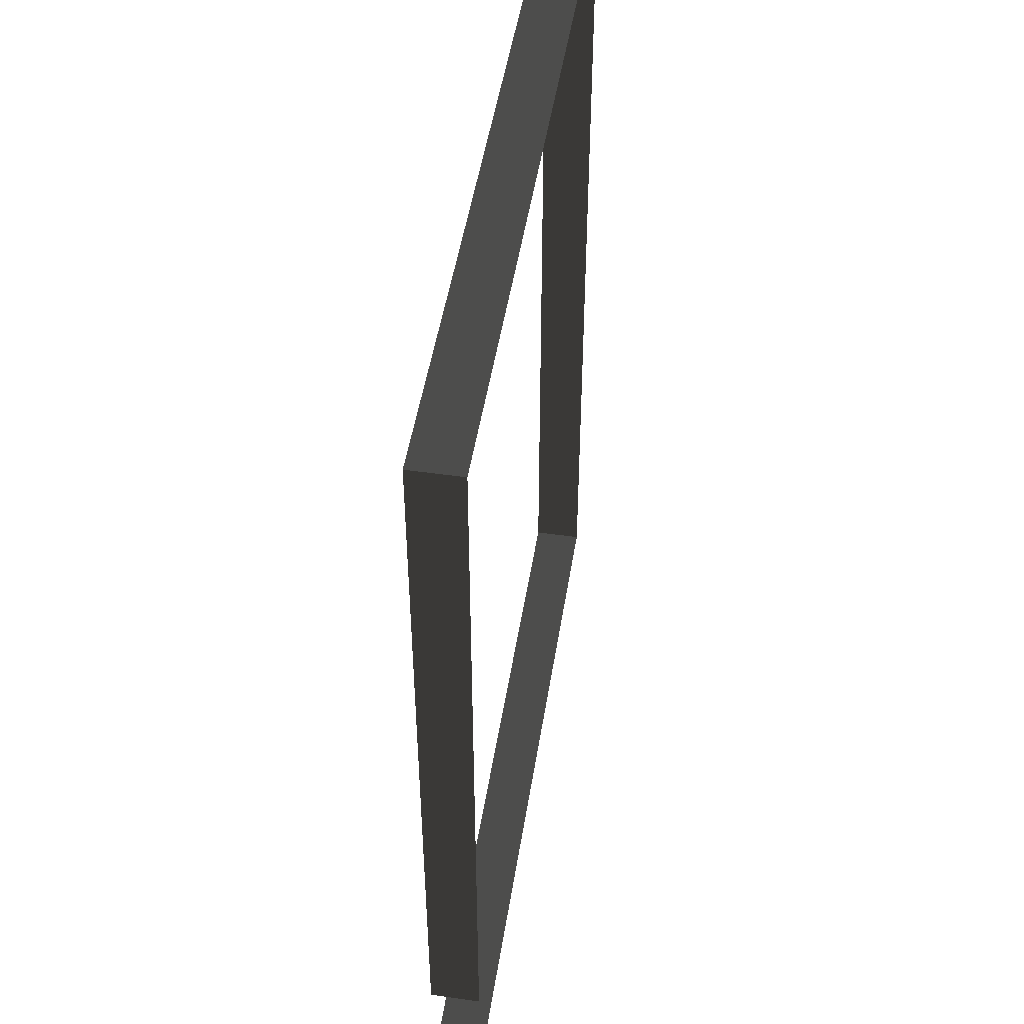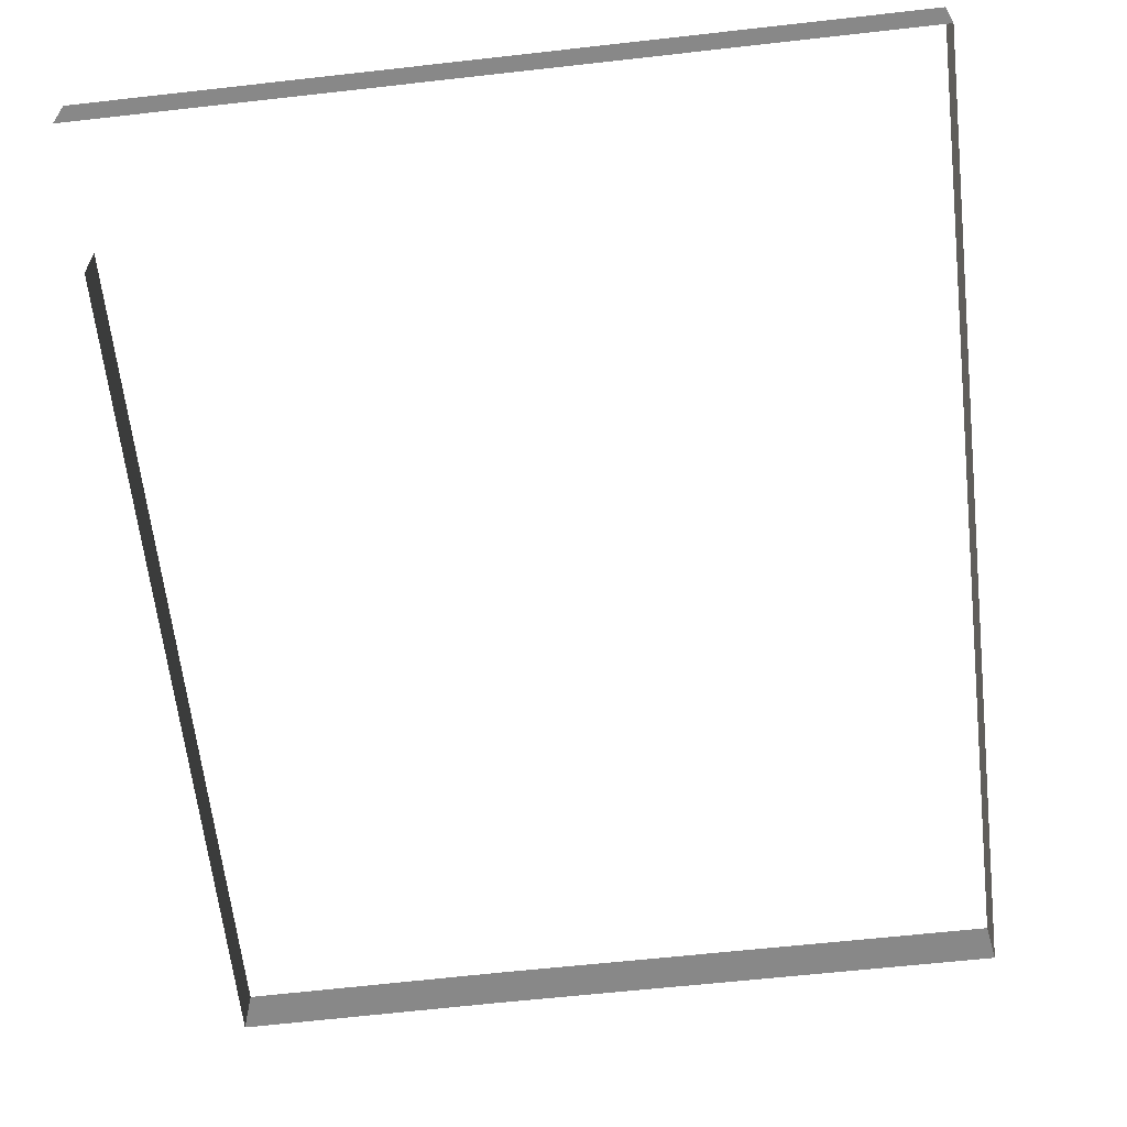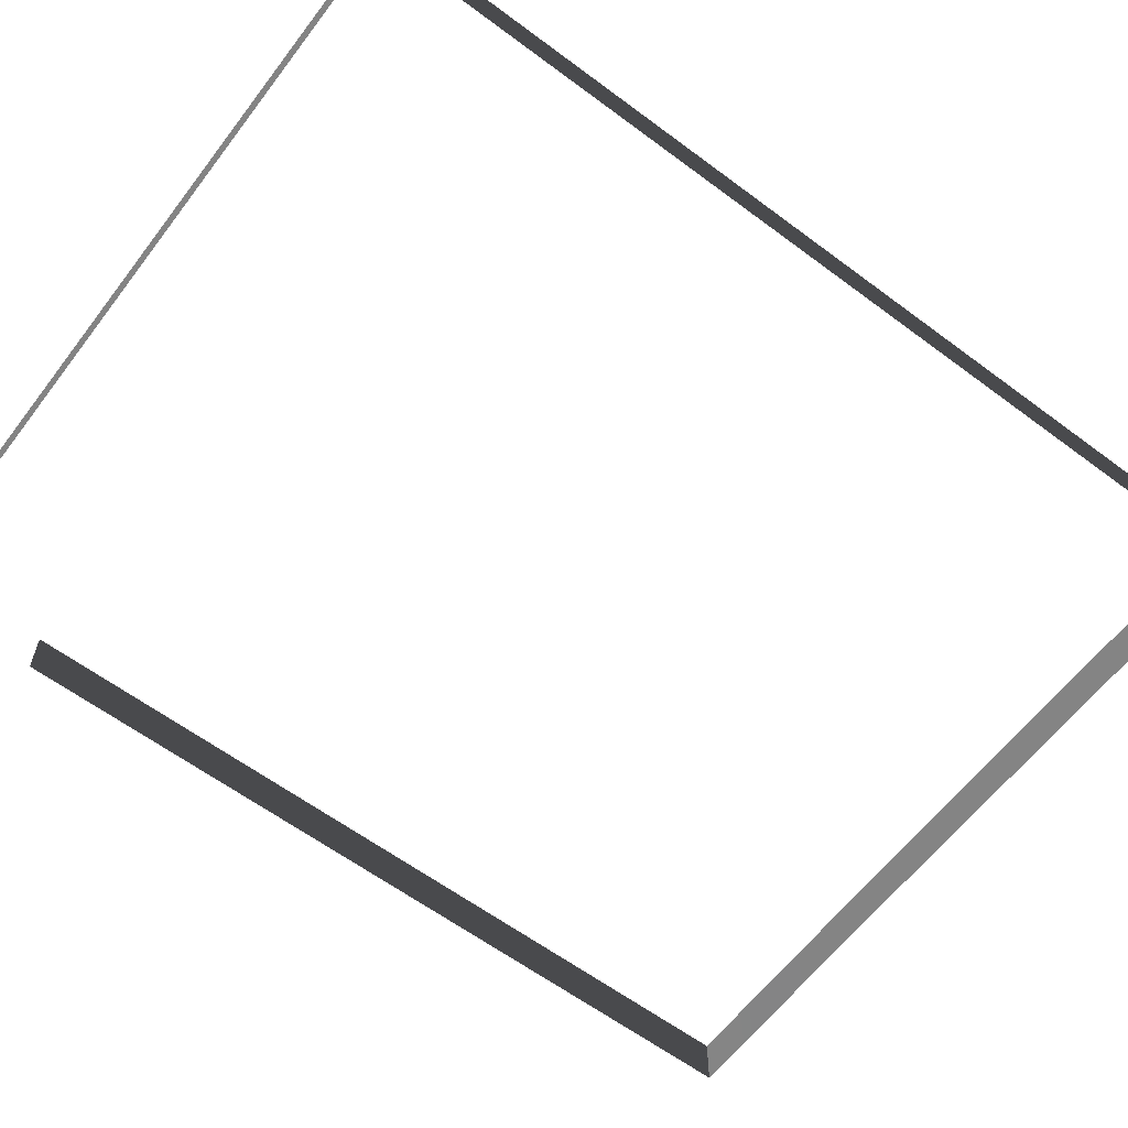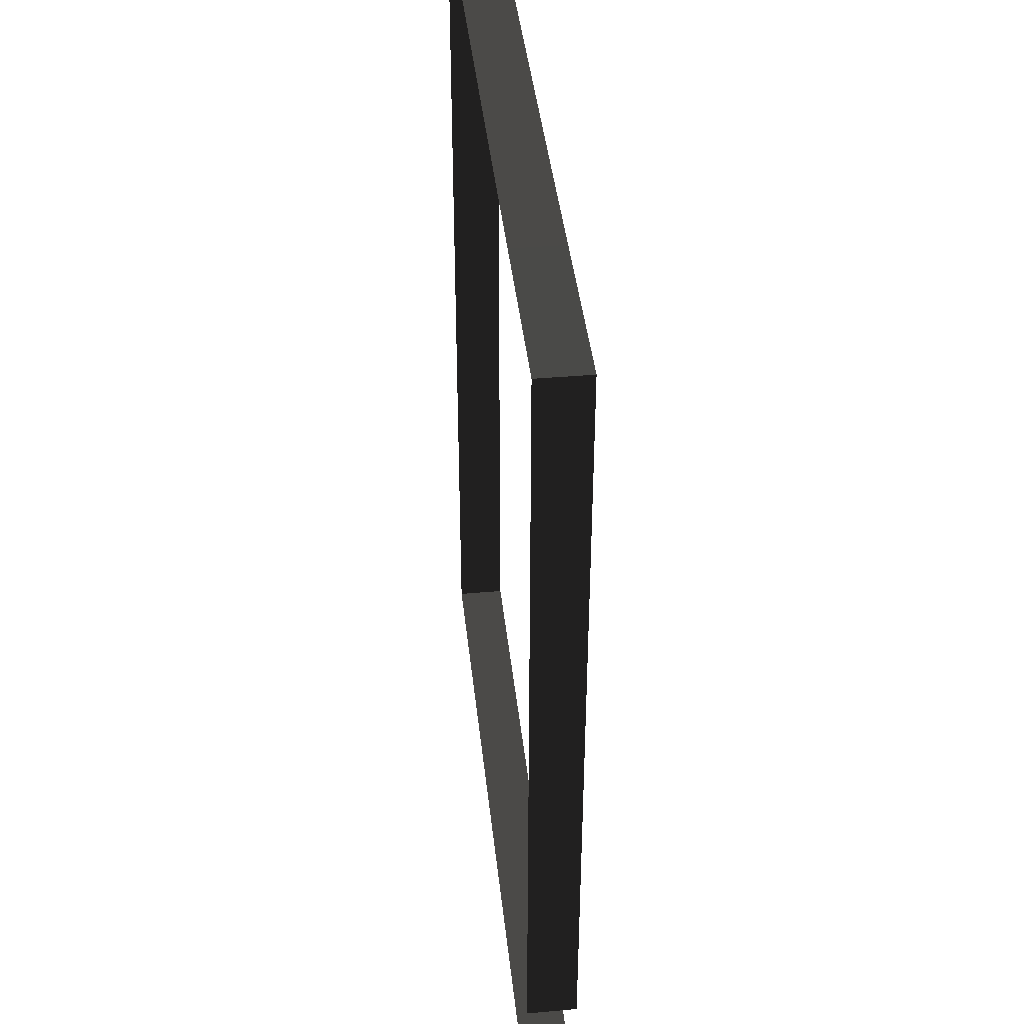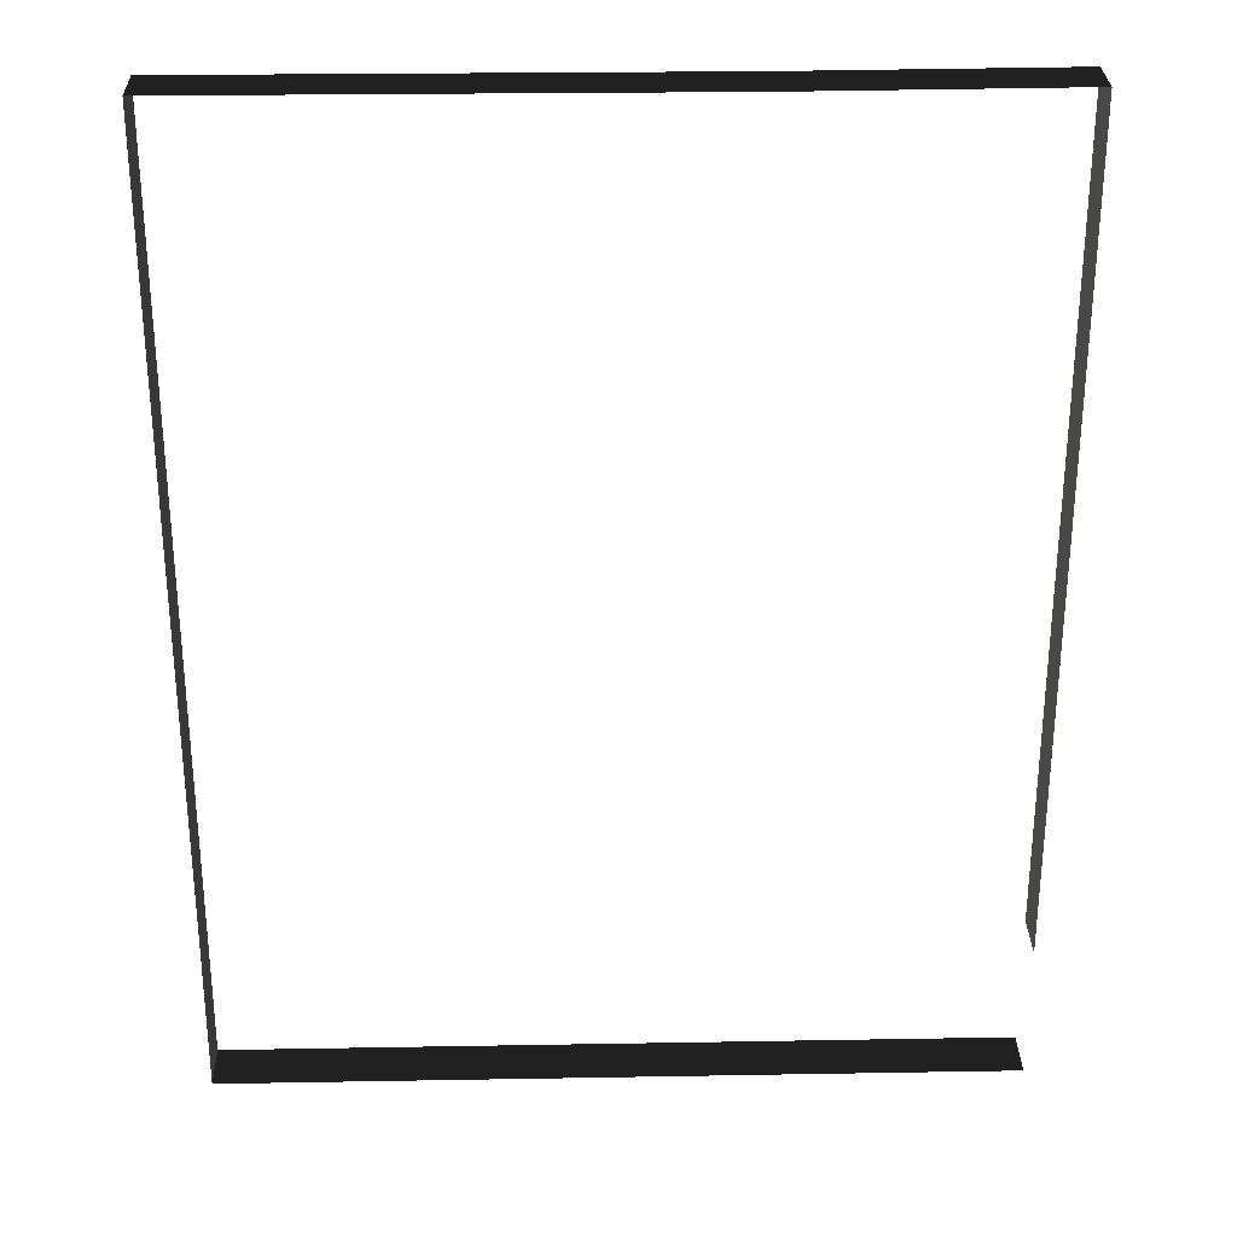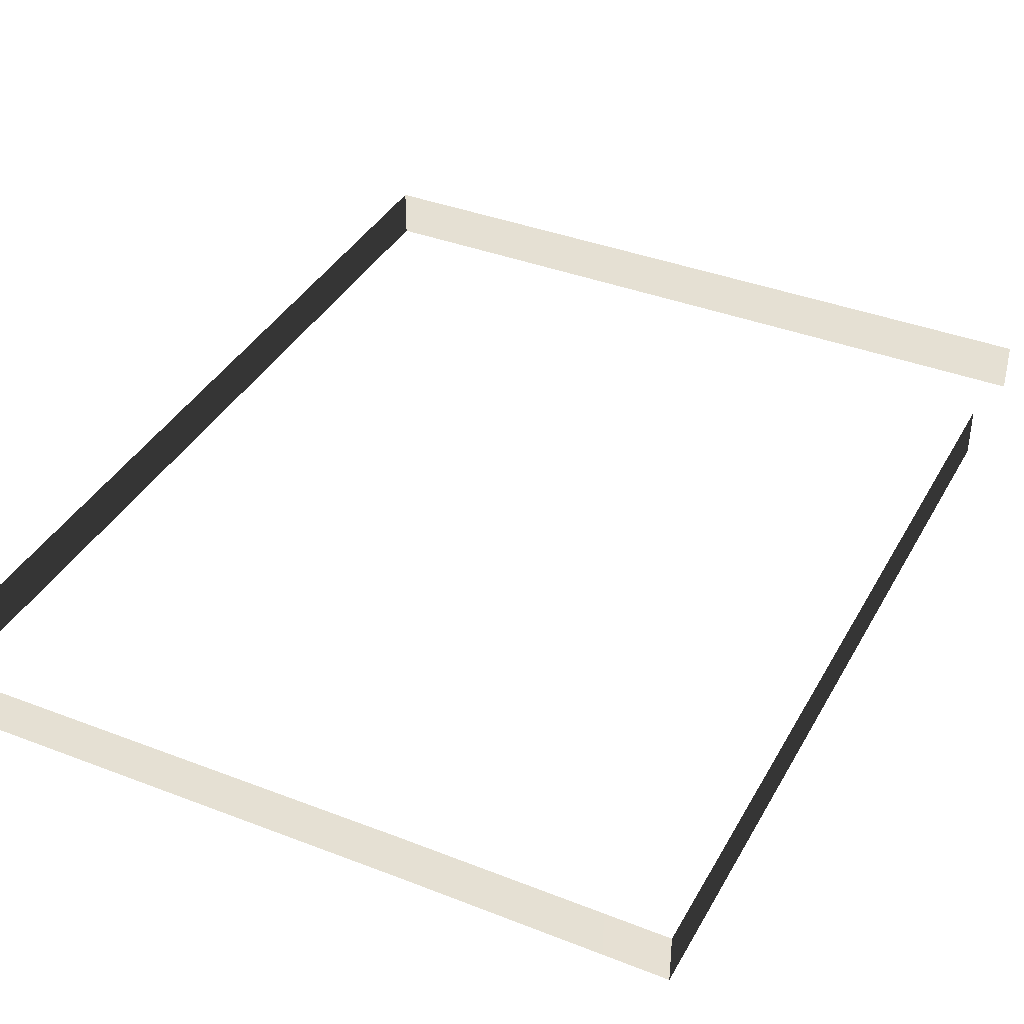
<metadata>
{"format":"obj","ext":"obj","renderer":"f3d","projection":"perspective","resolution":1024,"background":"white","views":[{"elev":49.0,"azim":-81.0,"up":"+Y"},{"elev":-62.8,"azim":6.5,"up":"+Z"},{"elev":-61.4,"azim":52.8,"up":"+Z"},{"elev":41.7,"azim":-96.1,"up":"+Y"},{"elev":29.0,"azim":178.5,"up":"+Y"},{"elev":38.1,"azim":-153.8,"up":"+Z"}]}
</metadata>
<code>
v 1.107 0.7622 0.1019
v 1.107 0.7622 0.1719
v 1.802 0.7636 0.1719
v 1.802 0.7636 0.1019
v 0.7556 0.7643 0.1019
v 0.7556 0.7643 0.1719
v 0.9958 -0.5493 0.1019
v 0.9958 -0.5493 0.1719
v 0.7556 -0.5493 0.1719
v 0.7556 -0.5493 0.1019
v 1.802 -0.5493 0.1019
v 1.802 -0.5493 0.1719
v 1.802 0.7636 0.1719
v 1.802 0.7636 0.1019
v 1.802 -0.5493 0.1019
v 1.802 -0.5493 0.1719
v 0.9958 -0.5493 0.1719
v 0.9958 -0.5493 0.1019
v 0.7556 -0.3635 0.1019
v 0.7556 -0.3635 0.1719
v 0.7556 0.7643 0.1719
v 0.7556 0.7643 0.1019
v 1.107 0.7622 0.1019
v 1.802 0.7636 0.1019
v 1.802 0.7636 0.1719
v 1.107 0.7622 0.1719
v 0.7556 0.7643 0.1019
v 0.7556 0.7643 0.1719
v 0.9958 -0.5493 0.1019
v 0.7556 -0.5493 0.1019
v 0.7556 -0.5493 0.1719
v 0.9958 -0.5493 0.1719
v 1.802 -0.5493 0.1019
v 1.802 0.7636 0.1019
v 1.802 0.7636 0.1719
v 1.802 -0.5493 0.1719
v 1.802 -0.5493 0.1019
v 0.9958 -0.5493 0.1019
v 0.9958 -0.5493 0.1719
v 1.802 -0.5493 0.1719
v 0.7556 -0.3635 0.1019
v 0.7556 0.7643 0.1019
v 0.7556 0.7643 0.1719
v 0.7556 -0.3635 0.1719
g Military_Base_32109_125
f 1 3 2
f 1 4 3
f 5 1 2
f 5 2 6
f 7 9 8
f 7 10 9
f 11 13 12
f 11 14 13
f 15 17 16
f 15 18 17
f 19 21 20
f 19 22 21
f 23 25 24
f 23 26 25
f 27 26 23
f 27 28 26
f 29 31 30
f 29 32 31
f 33 35 34
f 33 36 35
f 37 39 38
f 37 40 39
f 41 43 42
f 41 44 43

</code>
